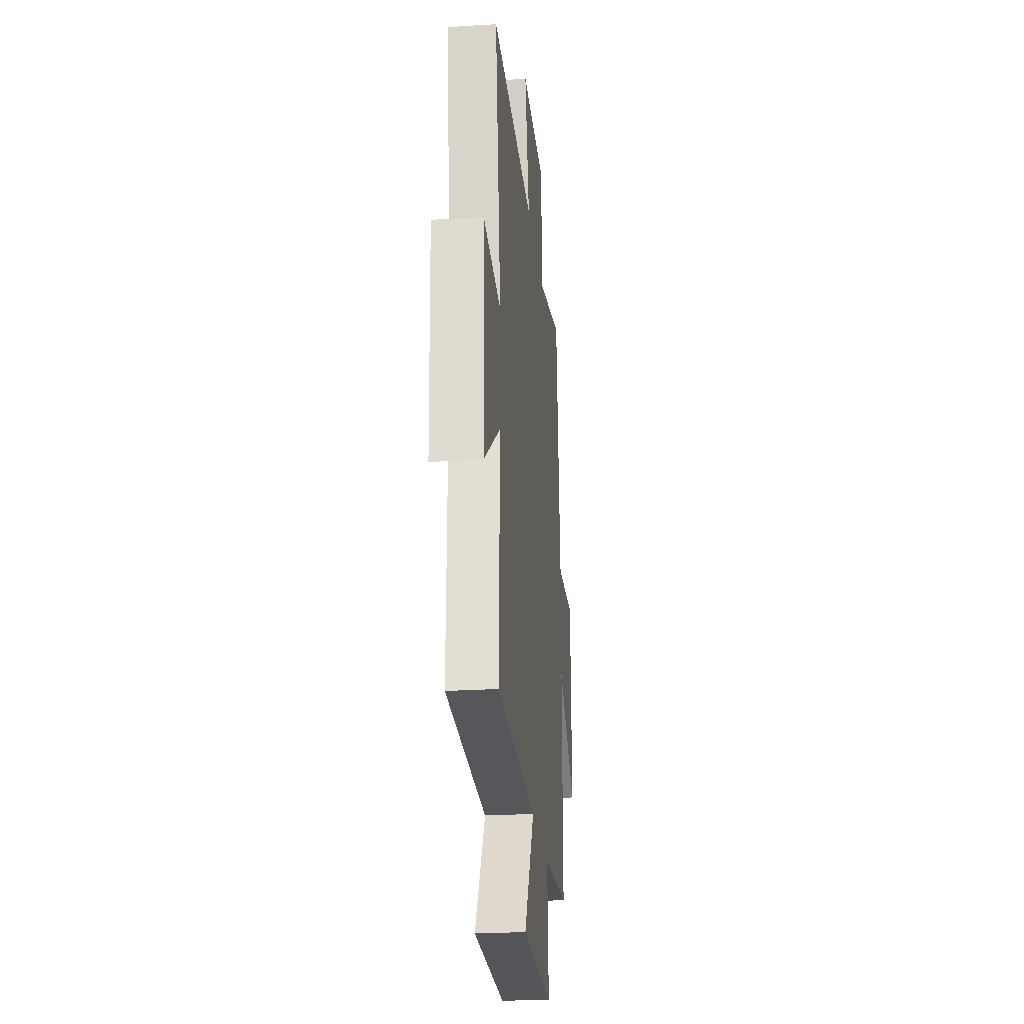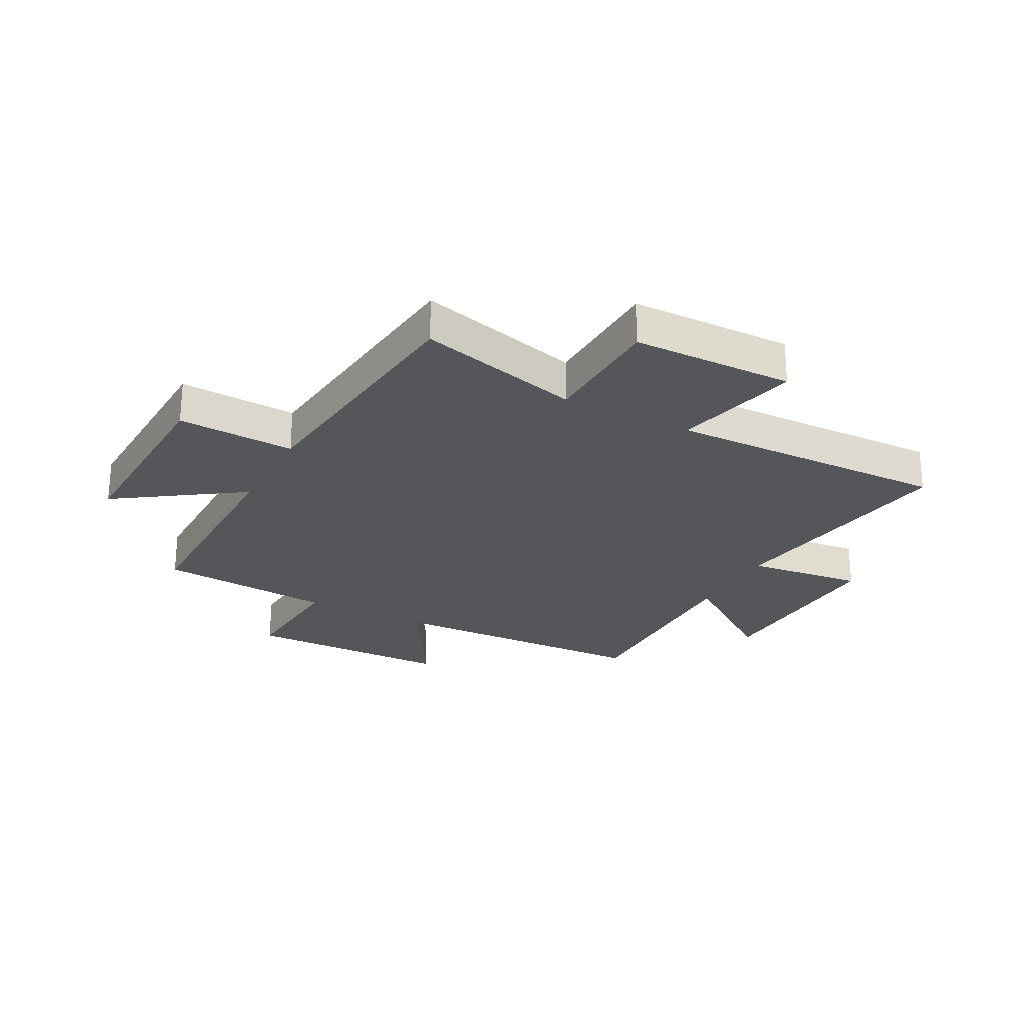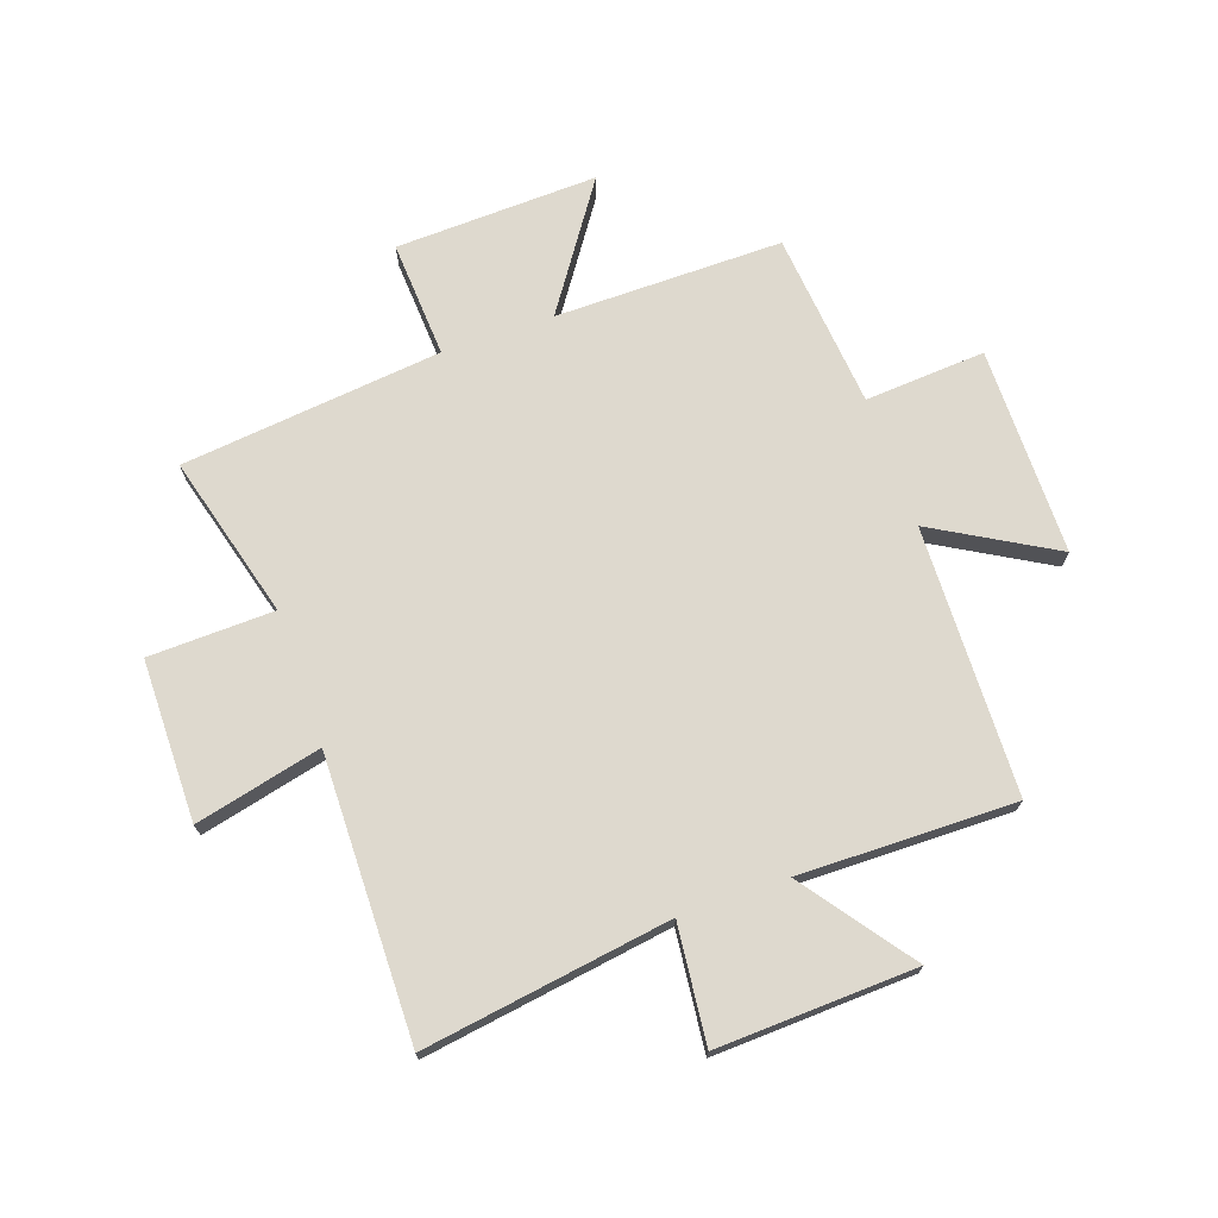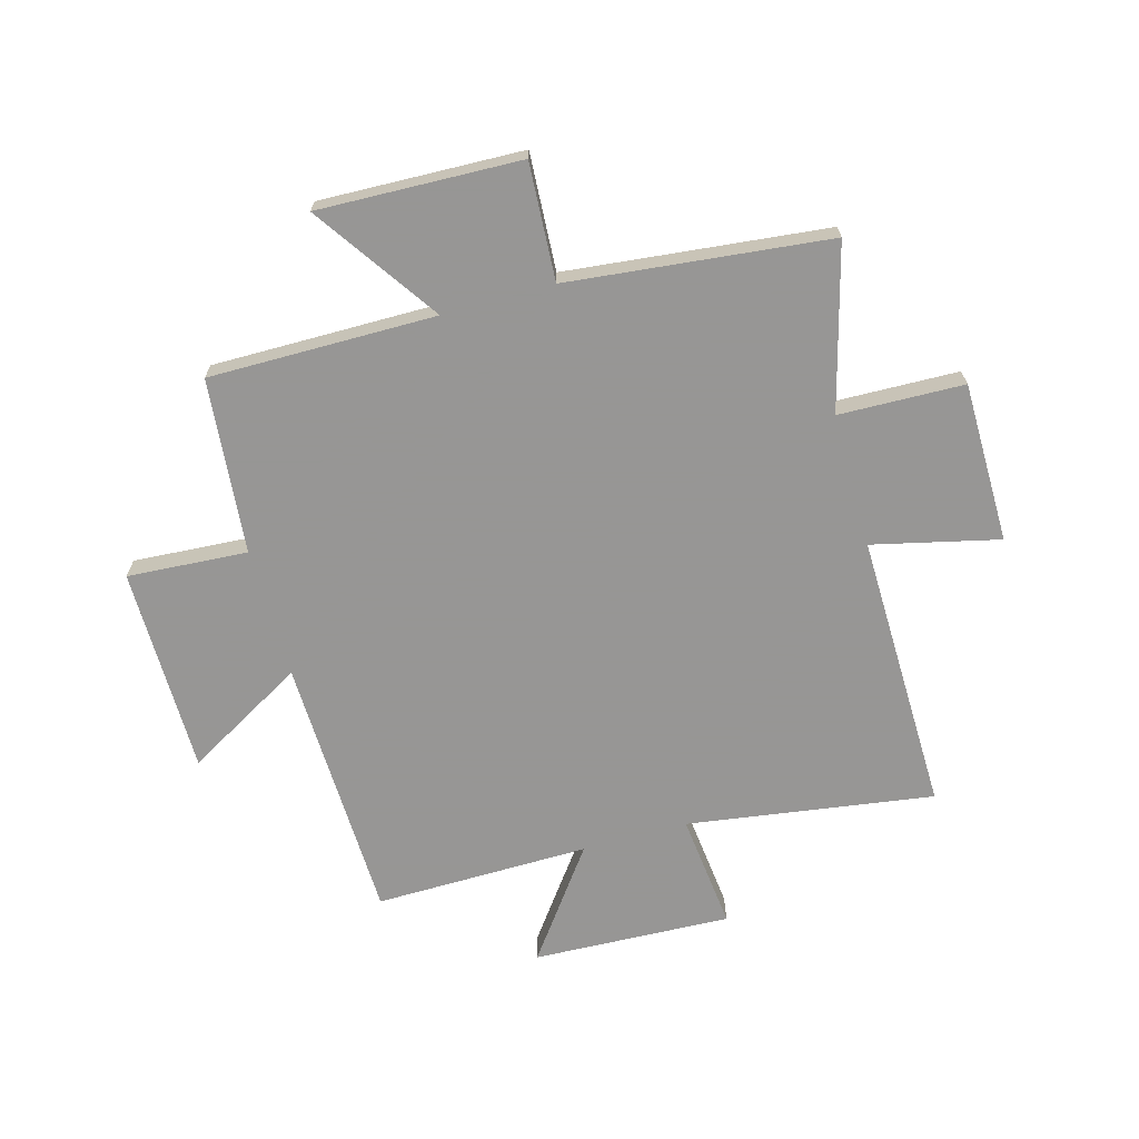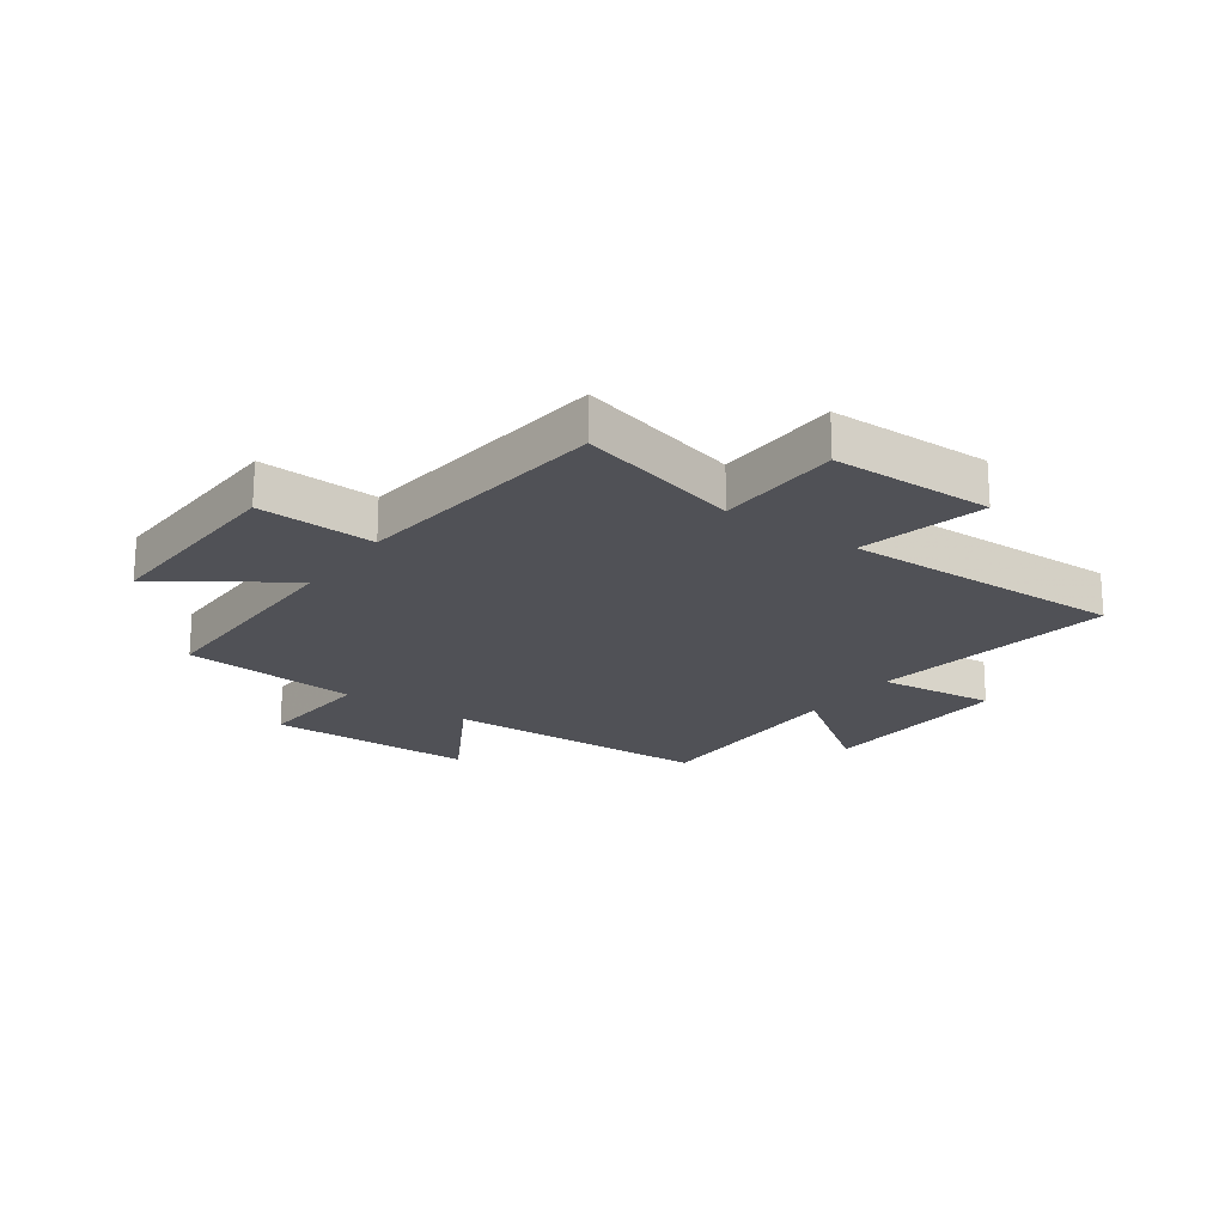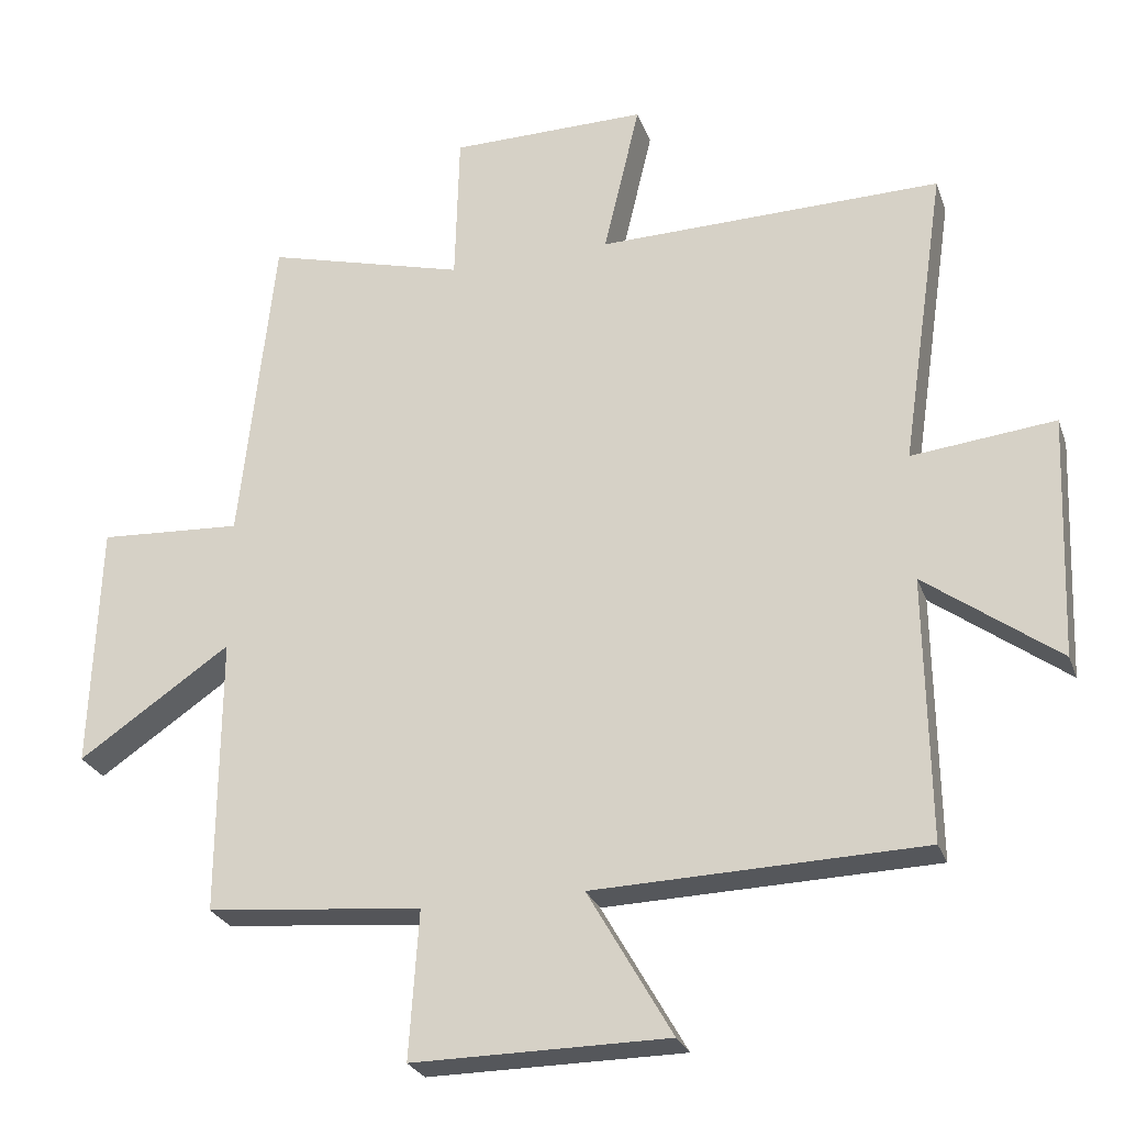
<metadata>
{"format":"obj","ext":"obj","renderer":"f3d","projection":"perspective","resolution":1024,"background":"white","views":[{"elev":-25.2,"azim":95.8,"up":"+Z"},{"elev":-25.1,"azim":-27.7,"up":"+Y"},{"elev":71.6,"azim":70.7,"up":"+Y"},{"elev":-67.8,"azim":-74.4,"up":"+Y"},{"elev":-20.4,"azim":-35.4,"up":"+Y"},{"elev":-26.3,"azim":17.3,"up":"+Z"}]}
</metadata>
<code>
v 0.505 0.07 -0.487
v 0.036 0.07 -0.5
v 0.156 0.07 -0.709
v -0.208 0.07 -0.711
v -0.194 0.07 -0.5
v -0.502 0.07 -0.471
v -0.5 0.07 -0.073
v -0.717 0.07 -0.221
v -0.705 0.07 0.133
v -0.5 0.07 0.121
v -0.451 0.07 0.577
v -0.165 0.07 0.5
v -0.159 0.07 0.719
v 0.123 0.07 0.721
v 0.071 0.07 0.5
v 0.564 0.07 0.508
v 0.5 0.07 0.076
v 0.705 0.07 0.098
v 0.691 0.07 -0.25
v 0.5 0.07 -0.11
v 0.505 0 -0.487
v 0.036 0 -0.5
v 0.156 0 -0.709
v -0.208 0 -0.711
v -0.194 0 -0.5
v -0.502 0 -0.471
v -0.5 0 -0.073
v -0.717 0 -0.221
v -0.705 0 0.133
v -0.5 0 0.121
v -0.451 0 0.577
v -0.165 0 0.5
v -0.159 0 0.719
v 0.123 0 0.721
v 0.071 0 0.5
v 0.564 0 0.508
v 0.5 0 0.076
v 0.705 0 0.098
v 0.691 0 -0.25
v 0.5 0 -0.11
f 17 18 19 20
f 15 16 17
f 15 17 20
f 12 13 14 15
f 20 1 2
f 15 20 2
f 12 15 2
f 10 11 12 2
f 7 8 9 10
f 5 6 7
f 10 2 3
f 7 10 3
f 5 7 3
f 3 4 5
f 40 39 38 37
f 37 36 35
f 40 37 35
f 35 34 33 32
f 22 21 40
f 22 40 35
f 22 35 32
f 22 32 31 30
f 30 29 28 27
f 27 26 25
f 23 22 30
f 23 30 27
f 23 27 25
f 25 24 23
f 1 21 22 2
f 2 22 23 3
f 3 23 24 4
f 4 24 25 5
f 5 25 26 6
f 6 26 27 7
f 7 27 28 8
f 8 28 29 9
f 9 29 30 10
f 10 30 31 11
f 11 31 32 12
f 12 32 33 13
f 13 33 34 14
f 14 34 35 15
f 15 35 36 16
f 16 36 37 17
f 17 37 38 18
f 18 38 39 19
f 19 39 40 20
f 20 40 21 1

</code>
